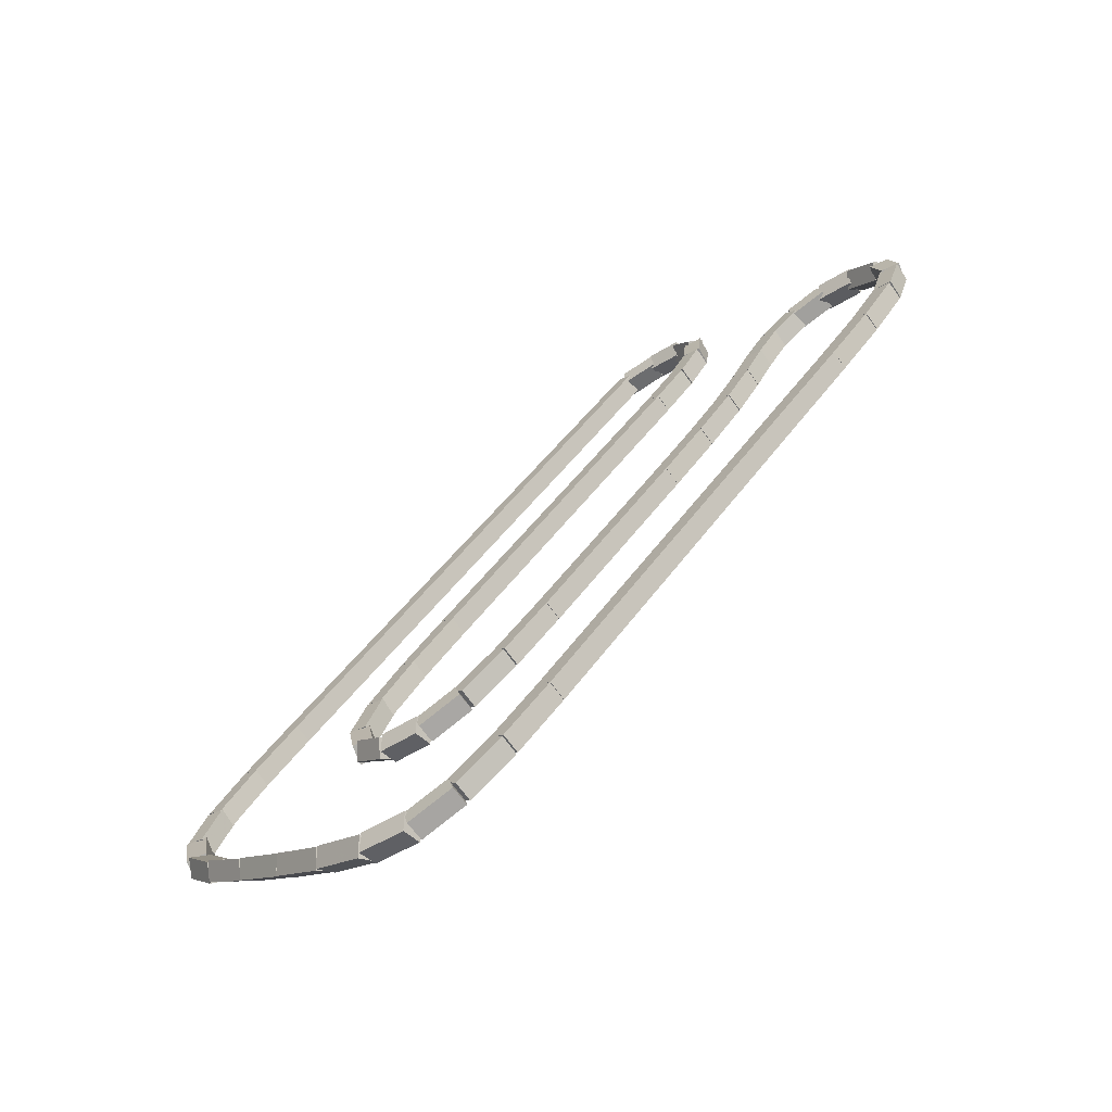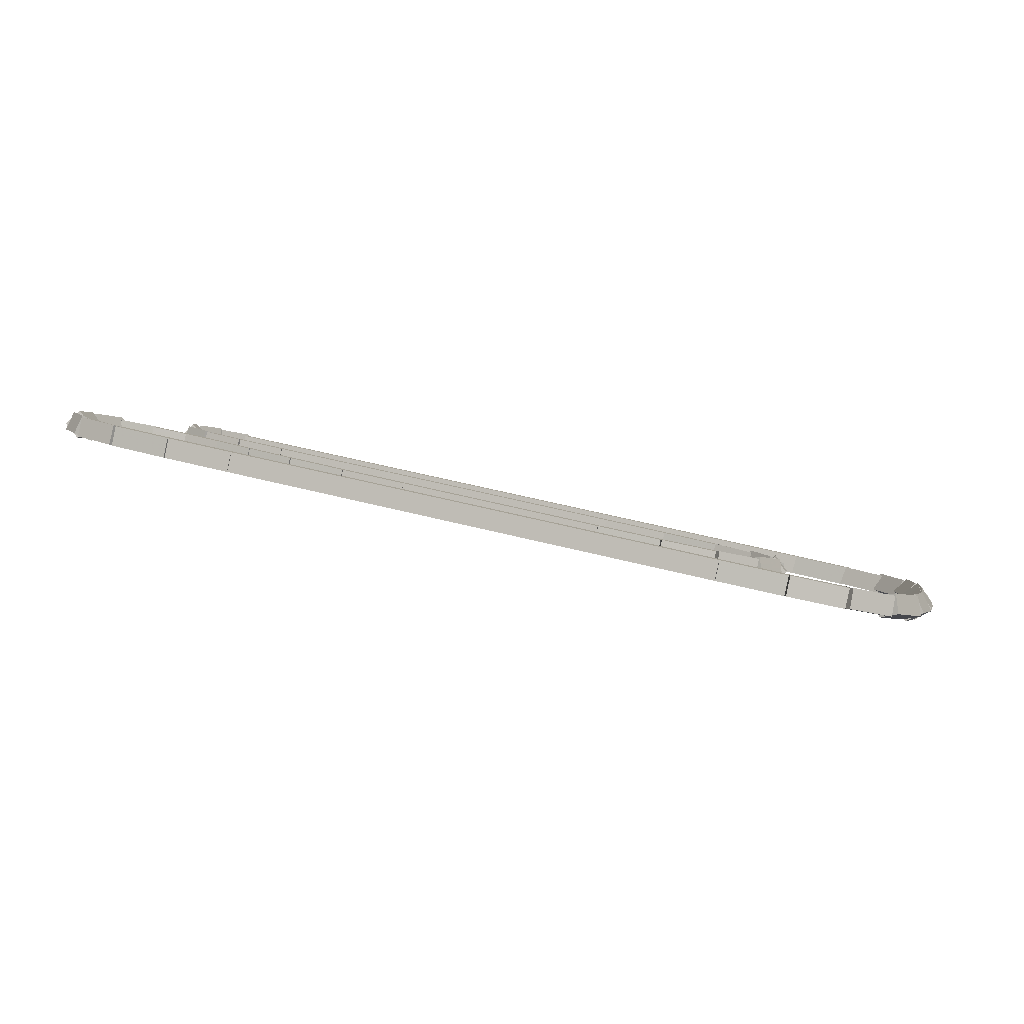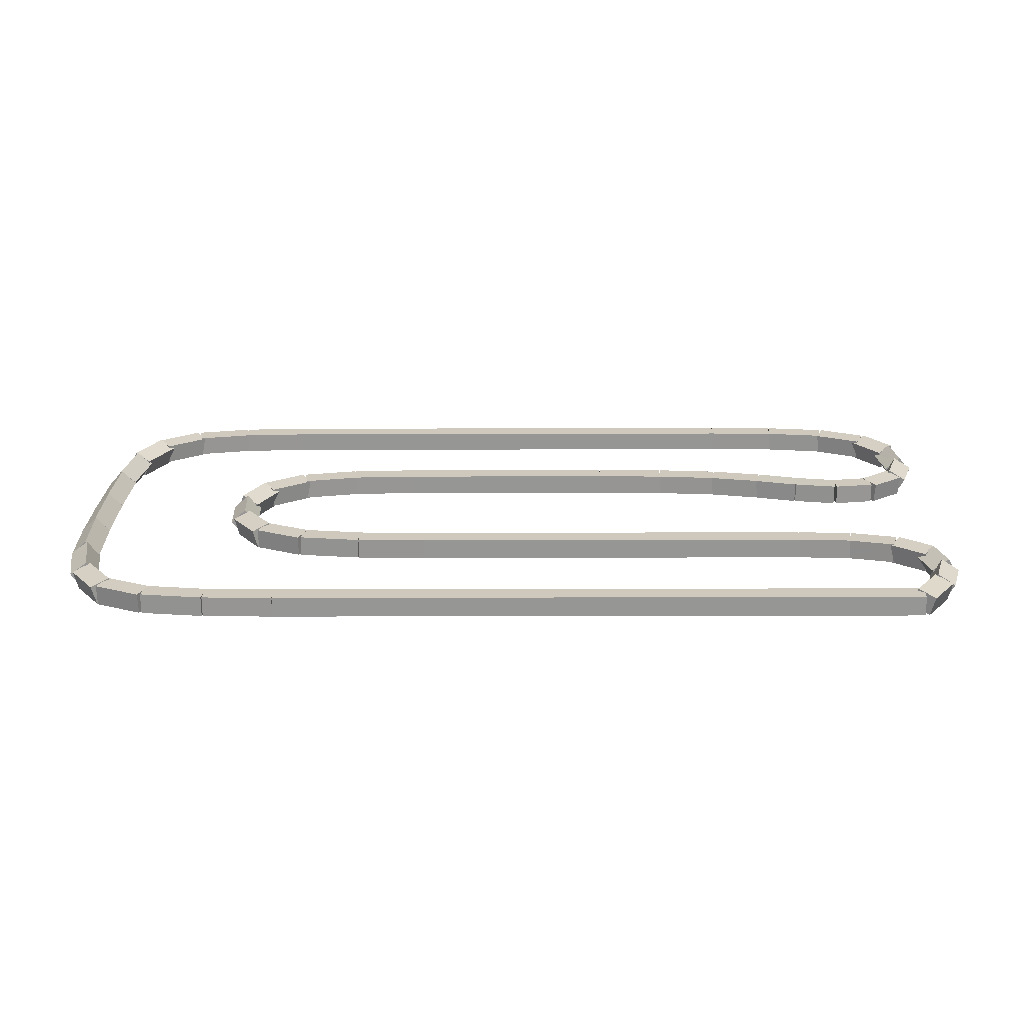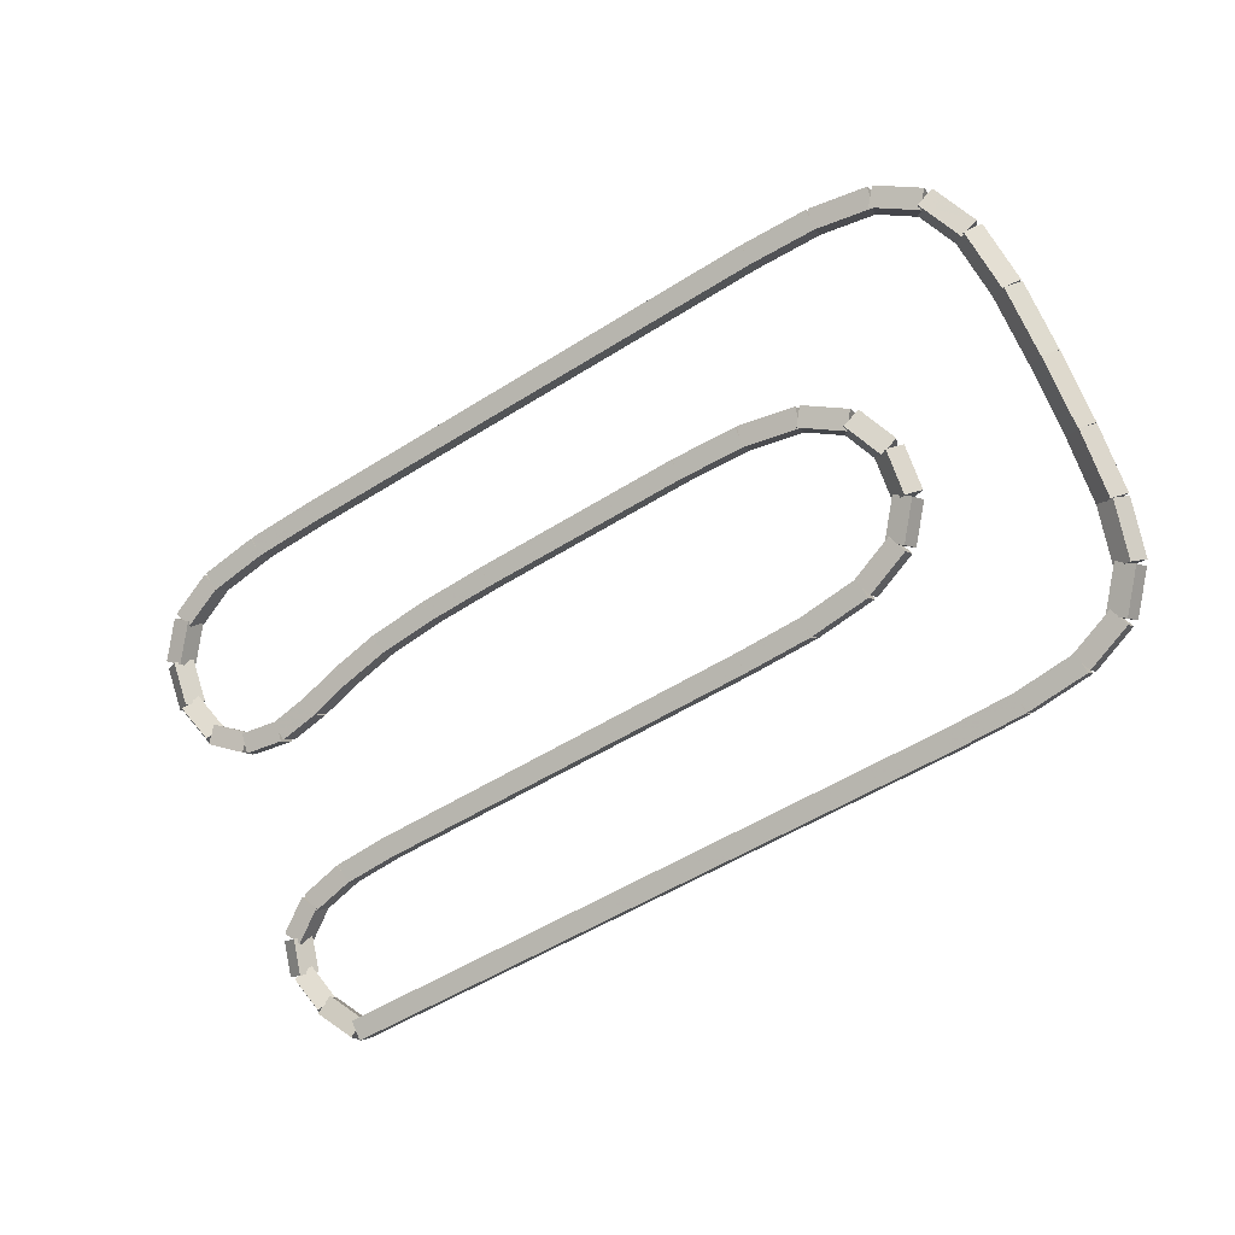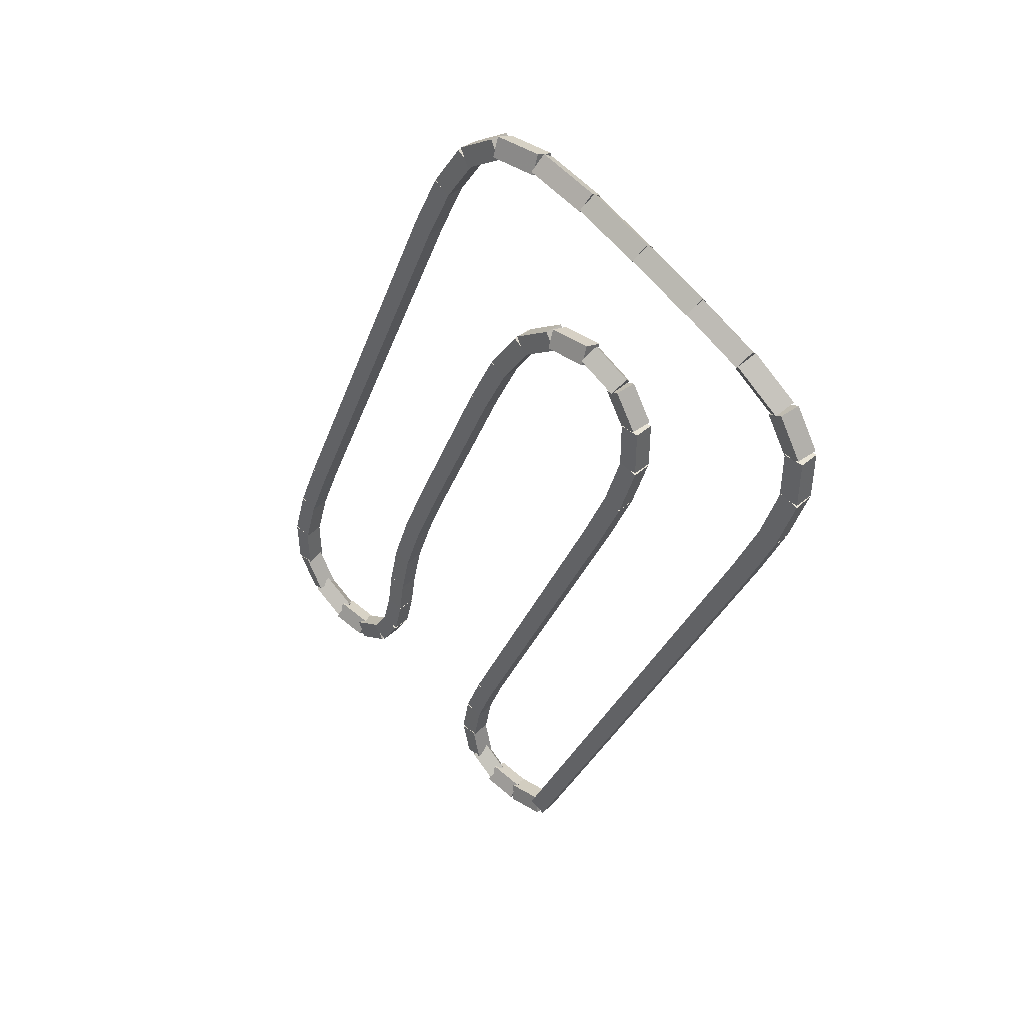
<metadata>
{"format":"obj","ext":"obj","renderer":"f3d","projection":"perspective","resolution":1024,"background":"white","views":[{"elev":48.2,"azim":-56.0,"up":"+Y"},{"elev":46.6,"azim":-163.1,"up":"+Z"},{"elev":-22.7,"azim":0.3,"up":"+Z"},{"elev":-53.4,"azim":-146.0,"up":"+Z"},{"elev":-30.6,"azim":-107.2,"up":"+Z"}]}
</metadata>
<code>
g name
v 12.19 46.61 0.3405
v 12.26 46.39 0.5035
v 12.48 46.33 0.3405
v 12.42 46.56 0.1774
v 11.86 46.27 7.749e-07
v 11.92 46.05 0.163
v 12.14 45.99 8.047e-07
v 12.08 46.22 -0.163
f 1 2 3 4
f 6 2 1 5
f 5 1 4 8
f 6 5 8 7
f 8 4 3 7
f 7 3 2 6
g name
v 12.31 46.92 0.7071
v 12.44 46.72 0.8545
v 12.68 46.76 0.7071
v 12.55 46.96 0.5597
v 12.15 46.55 0.3405
v 12.28 46.35 0.4878
v 12.52 46.39 0.3405
v 12.39 46.6 0.1931
f 9 10 11 12
f 14 10 9 13
f 13 9 12 16
f 14 13 16 15
f 16 12 11 15
f 15 11 10 14
g name
v 12.19 47.11 1.048
v 12.42 47.05 1.193
v 12.57 47.25 1.048
v 12.33 47.31 0.9022
v 12.31 46.77 0.7071
v 12.54 46.71 0.8525
v 12.69 46.91 0.7071
v 12.45 46.97 0.5617
f 17 18 19 20
f 22 18 17 21
f 21 17 20 24
f 22 21 24 23
f 24 20 19 23
f 23 19 18 22
g name
v 11.84 47.24 1.283
v 12.01 47.38 1.464
v 12.03 47.59 1.283
v 11.86 47.46 1.102
v 12.28 47 1.048
v 12.45 47.14 1.229
v 12.47 47.36 1.048
v 12.3 47.22 0.8665
f 25 26 27 28
f 30 26 25 29
f 29 25 28 32
f 30 29 32 31
f 32 28 27 31
f 31 27 26 30
g name
v 11.27 47.32 1.388
v 11.33 47.52 1.585
v 11.33 47.72 1.388
v 11.27 47.53 1.191
v 11.9 47.22 1.283
v 11.97 47.41 1.481
v 11.97 47.61 1.283
v 11.9 47.42 1.086
f 33 34 35 36
f 38 34 33 37
f 37 33 36 40
f 38 37 40 39
f 40 36 35 39
f 39 35 34 38
g name
v 10.54 47.35 1.414
v 10.56 47.55 1.614
v 10.56 47.75 1.414
v 10.54 47.55 1.214
v 11.29 47.32 1.388
v 11.31 47.52 1.588
v 11.31 47.72 1.388
v 11.29 47.52 1.188
f 41 42 43 44
f 46 42 41 45
f 45 41 44 48
f 46 45 48 47
f 48 44 43 47
f 47 43 42 46
g name
v 5 47.75 1.414
v 5 47.55 1.214
v 5 47.35 1.414
v 5 47.55 1.614
v 10.55 47.75 1.414
v 10.55 47.55 1.214
v 10.55 47.35 1.414
v 10.55 47.55 1.614
f 49 50 51 52
f 54 50 49 53
f 53 49 52 56
f 54 53 56 55
f 56 52 51 55
f 55 51 50 54
g name
v 4.034 47.36 1.43
v 4.04 47.56 1.63
v 4.04 47.76 1.43
v 4.034 47.56 1.23
v 4.997 47.35 1.414
v 5.003 47.55 1.614
v 5.003 47.75 1.414
v 4.997 47.55 1.214
f 57 58 59 60
f 62 58 57 61
f 61 57 60 64
f 62 61 64 63
f 64 60 59 63
f 63 59 58 62
g name
v 3.168 47.44 1.503
v 3.202 47.63 1.703
v 3.202 47.84 1.503
v 3.168 47.64 1.304
v 4.02 47.36 1.43
v 4.054 47.56 1.629
v 4.054 47.76 1.43
v 4.02 47.56 1.231
f 65 66 67 68
f 70 66 65 69
f 69 65 68 72
f 70 69 72 71
f 72 68 67 71
f 71 67 66 70
g name
v 2.495 47.64 1.702
v 2.611 47.82 1.894
v 2.616 48.03 1.702
v 2.501 47.85 1.511
v 3.125 47.45 1.503
v 3.24 47.62 1.695
v 3.245 47.83 1.503
v 3.13 47.65 1.312
f 73 74 75 76
f 78 74 73 77
f 77 73 76 80
f 78 77 80 79
f 80 76 75 79
f 79 75 74 78
g name
v 2.069 48.04 2.048
v 2.293 48.1 2.211
v 2.353 48.32 2.048
v 2.13 48.26 1.885
v 2.414 47.69 1.702
v 2.637 47.75 1.865
v 2.697 47.98 1.702
v 2.474 47.92 1.539
f 81 82 83 84
f 86 82 81 85
f 85 81 84 88
f 86 85 88 87
f 88 84 83 87
f 87 83 82 86
g name
v 1.978 48.6 2.483
v 2.189 48.48 2.624
v 2.377 48.63 2.483
v 2.167 48.76 2.341
v 2.012 48.17 2.048
v 2.222 48.04 2.19
v 2.411 48.2 2.048
v 2.2 48.32 1.906
f 89 90 91 92
f 94 90 89 93
f 93 89 92 96
f 94 93 96 95
f 96 92 91 95
f 95 91 90 94
g name
v 2.28 49.12 2.87
v 2.372 48.9 3.025
v 2.609 48.89 2.87
v 2.517 49.11 2.716
v 2.013 48.73 2.483
v 2.106 48.51 2.637
v 2.343 48.5 2.483
v 2.25 48.72 2.328
f 97 98 99 100
f 102 98 97 101
f 101 97 100 104
f 102 101 104 103
f 104 100 99 103
f 103 99 98 102
g name
v 2.913 49.44 3.122
v 2.927 49.22 3.306
v 3.079 49.07 3.122
v 3.066 49.29 2.937
v 2.362 49.19 2.87
v 2.375 48.97 3.055
v 2.527 48.82 2.87
v 2.514 49.04 2.686
f 105 106 107 108
f 110 106 105 109
f 109 105 108 112
f 110 109 112 111
f 112 108 107 111
f 111 107 106 110
g name
v 3.755 49.56 3.226
v 3.755 49.36 3.425
v 3.808 49.16 3.226
v 3.807 49.36 3.028
v 2.97 49.45 3.122
v 2.97 49.25 3.32
v 3.023 49.06 3.122
v 3.022 49.26 2.923
f 113 114 115 116
f 118 114 113 117
f 117 113 116 120
f 118 117 120 119
f 120 116 115 119
f 119 115 114 118
g name
v 4.705 49.59 3.253
v 4.705 49.39 3.453
v 4.717 49.19 3.253
v 4.717 49.39 3.053
v 3.776 49.56 3.226
v 3.776 49.36 3.426
v 3.787 49.16 3.226
v 3.787 49.36 3.027
f 121 122 123 124
f 126 122 121 125
f 125 121 124 128
f 126 125 128 127
f 128 124 123 127
f 127 123 122 126
g name
v 7.7 49.59 3.253
v 7.7 49.39 3.453
v 7.7 49.19 3.253
v 7.7 49.39 3.053
v 4.711 49.59 3.253
v 4.711 49.39 3.453
v 4.711 49.19 3.253
v 4.711 49.39 3.053
f 129 130 131 132
f 134 130 129 133
f 133 129 132 136
f 134 133 136 135
f 136 132 131 135
f 135 131 130 134
g name
v 8.666 49.57 3.237
v 8.666 49.37 3.437
v 8.66 49.17 3.237
v 8.66 49.37 3.037
v 7.703 49.59 3.253
v 7.703 49.39 3.453
v 7.697 49.19 3.253
v 7.697 49.39 3.053
f 137 138 139 140
f 142 138 137 141
f 141 137 140 144
f 142 141 144 143
f 144 140 139 143
f 143 139 138 142
g name
v 9.526 49.52 3.19
v 9.526 49.32 3.39
v 9.504 49.12 3.19
v 9.504 49.32 2.99
v 8.674 49.57 3.237
v 8.674 49.37 3.437
v 8.652 49.17 3.237
v 8.652 49.37 3.037
f 145 146 147 148
f 150 146 145 149
f 149 145 148 152
f 150 149 152 151
f 152 148 147 151
f 151 147 146 150
g name
v 10.25 49.43 3.096
v 10.24 49.23 3.294
v 10.19 49.03 3.096
v 10.19 49.23 2.897
v 9.541 49.52 3.19
v 9.541 49.32 3.388
v 9.488 49.12 3.19
v 9.489 49.33 2.992
f 153 154 155 156
f 158 154 153 157
f 157 153 156 160
f 158 157 160 159
f 160 156 155 159
f 159 155 154 158
g name
v 10.85 49.32 2.986
v 10.85 49.11 3.182
v 10.77 48.92 2.986
v 10.78 49.13 2.789
v 10.26 49.43 3.096
v 10.25 49.22 3.292
v 10.18 49.03 3.096
v 10.18 49.24 2.899
f 161 162 163 164
f 166 162 161 165
f 165 161 164 168
f 166 165 168 167
f 168 164 163 167
f 167 163 162 166
g name
v 11.43 49.25 2.917
v 11.43 49.05 3.116
v 11.38 48.85 2.917
v 11.38 49.05 2.719
v 10.83 49.32 2.986
v 10.83 49.12 3.184
v 10.79 48.92 2.986
v 10.79 49.12 2.787
f 169 170 171 172
f 174 170 169 173
f 173 169 172 176
f 174 173 176 175
f 176 172 171 175
f 175 171 170 174
g name
v 11.94 49.31 2.975
v 11.94 49.11 3.174
v 11.98 48.91 2.975
v 11.98 49.11 2.776
v 11.38 49.25 2.917
v 11.38 49.05 3.116
v 11.42 48.85 2.917
v 11.42 49.05 2.719
f 177 178 179 180
f 182 178 177 181
f 181 177 180 184
f 182 181 184 183
f 184 180 179 183
f 183 179 178 182
g name
v 12.31 49.52 3.211
v 12.33 49.3 3.392
v 12.5 49.17 3.211
v 12.48 49.38 3.03
v 11.87 49.28 2.975
v 11.88 49.07 3.156
v 12.05 48.93 2.975
v 12.03 49.15 2.794
f 185 186 187 188
f 190 186 185 189
f 189 185 188 192
f 190 189 192 191
f 192 188 187 191
f 191 187 186 190
g name
v 12.41 49.82 3.598
v 12.53 49.61 3.747
v 12.77 49.65 3.598
v 12.65 49.85 3.45
v 12.22 49.43 3.211
v 12.35 49.22 3.359
v 12.58 49.26 3.211
v 12.46 49.46 3.062
f 193 194 195 196
f 198 194 193 197
f 197 193 196 200
f 198 197 200 199
f 200 196 195 199
f 199 195 194 198
g name
v 12.32 50.13 4.033
v 12.54 50.03 4.176
v 12.71 50.2 4.033
v 12.49 50.3 3.891
v 12.39 49.7 3.598
v 12.61 49.59 3.741
v 12.79 49.77 3.598
v 12.57 49.87 3.456
f 201 202 203 204
f 206 202 201 205
f 205 201 204 208
f 206 205 208 207
f 208 204 203 207
f 207 203 202 206
g name
v 12.01 50.37 4.379
v 12.23 50.44 4.544
v 12.28 50.66 4.379
v 12.06 50.59 4.214
v 12.38 50.02 4.033
v 12.6 50.09 4.198
v 12.65 50.31 4.033
v 12.43 50.24 3.868
f 209 210 211 212
f 214 210 209 213
f 213 209 212 216
f 214 213 216 215
f 216 212 211 215
f 215 211 210 214
g name
v 11.45 50.52 4.578
v 11.57 50.69 4.769
v 11.58 50.9 4.578
v 11.46 50.73 4.386
v 12.08 50.32 4.379
v 12.2 50.49 4.57
v 12.2 50.7 4.379
v 12.09 50.53 4.187
f 217 218 219 220
f 222 218 217 221
f 221 217 220 224
f 222 221 224 223
f 224 220 219 223
f 223 219 218 222
g name
v 10.65 50.59 4.651
v 10.68 50.78 4.85
v 10.68 50.98 4.651
v 10.65 50.79 4.452
v 11.5 50.51 4.578
v 11.53 50.71 4.777
v 11.53 50.91 4.578
v 11.5 50.71 4.379
f 225 226 227 228
f 230 226 225 229
f 229 225 228 232
f 230 229 232 231
f 232 228 227 231
f 231 227 226 230
g name
v 9.697 50.6 4.667
v 9.703 50.8 4.867
v 9.703 51 4.667
v 9.697 50.8 4.467
v 10.66 50.58 4.651
v 10.67 50.78 4.851
v 10.67 50.98 4.651
v 10.66 50.78 4.451
f 233 234 235 236
f 238 234 233 237
f 237 233 236 240
f 238 237 240 239
f 240 236 235 239
f 239 235 234 238
g name
v 2.711 51 4.667
v 2.711 50.8 4.467
v 2.711 50.6 4.667
v 2.711 50.8 4.867
v 9.7 51 4.667
v 9.7 50.8 4.467
v 9.7 50.6 4.667
v 9.7 50.8 4.867
f 241 242 243 244
f 246 242 241 245
f 245 241 244 248
f 246 245 248 247
f 248 244 243 247
f 247 243 242 246
g name
v 1.787 50.57 4.641
v 1.776 50.77 4.841
v 1.776 50.97 4.641
v 1.787 50.77 4.441
v 2.717 50.6 4.667
v 2.705 50.8 4.867
v 2.705 51 4.667
v 2.717 50.8 4.467
f 249 250 251 252
f 254 250 249 253
f 253 249 252 256
f 254 253 256 255
f 256 252 251 255
f 255 251 250 254
g name
v 1.023 50.47 4.536
v 0.9703 50.67 4.734
v 0.9698 50.87 4.536
v 1.022 50.67 4.338
v 1.808 50.58 4.641
v 1.755 50.77 4.839
v 1.755 50.97 4.641
v 1.807 50.78 4.442
f 257 258 259 260
f 262 258 257 261
f 261 257 260 264
f 262 261 264 263
f 264 260 259 263
f 263 259 258 262
g name
v 0.5302 50.23 4.274
v 0.3732 50.37 4.458
v 0.3587 50.59 4.274
v 0.5156 50.44 4.09
v 1.082 50.49 4.536
v 0.9251 50.64 4.72
v 0.9105 50.85 4.536
v 1.067 50.7 4.352
f 265 266 267 268
f 270 266 265 269
f 269 265 268 272
f 270 269 272 271
f 272 268 267 271
f 271 267 266 270
g name
v 0.306 49.85 3.829
v 0.06896 49.86 3.983
v -0.02448 50.07 3.829
v 0.2125 50.07 3.675
v 0.6097 50.29 4.274
v 0.3727 50.3 4.428
v 0.2792 50.52 4.274
v 0.5162 50.51 4.12
f 273 274 275 276
f 278 274 273 277
f 277 273 276 280
f 278 277 280 279
f 280 276 275 279
f 279 275 274 278
g name
v 0.2224 49.32 3.226
v -0.0003166 49.22 3.369
v -0.1705 49.4 3.226
v 0.05217 49.5 3.084
v 0.3372 49.92 3.829
v 0.1145 49.82 3.972
v -0.05572 50 3.829
v 0.167 50.1 3.686
f 281 282 283 284
f 286 282 281 285
f 285 281 284 288
f 286 285 288 287
f 288 284 283 287
f 287 283 282 286
g name
v 0.1999 48.67 2.546
v -0.005379 48.54 2.687
v -0.1999 48.69 2.546
v 0.005379 48.82 2.404
v 0.2258 49.35 3.226
v 0.02055 49.22 3.368
v -0.1739 49.37 3.226
v 0.0313 49.5 3.085
f 289 290 291 292
f 294 290 289 293
f 293 289 292 296
f 294 293 296 295
f 296 292 291 295
f 295 291 290 294
g name
v 0.2 47.98 1.849
v -2.98e-08 47.84 1.99
v -0.2 47.98 1.849
v 2.98e-08 48.12 1.708
v 0.2 48.68 2.546
v -2.98e-08 48.54 2.687
v -0.2 48.68 2.546
v 2.98e-08 48.82 2.404
f 297 298 299 300
f 302 298 297 301
f 301 297 300 304
f 302 301 304 303
f 304 300 299 303
f 303 299 298 302
g name
v 0.2367 47.34 1.199
v 0.04508 47.19 1.341
v -0.1626 47.32 1.199
v 0.02899 47.47 1.058
v 0.1997 47.99 1.849
v 0.008045 47.84 1.99
v -0.1997 47.97 1.849
v -0.008045 48.12 1.707
f 305 306 307 308
f 310 306 305 309
f 309 305 308 312
f 310 309 312 311
f 312 308 307 311
f 311 307 306 310
g name
v 0.378 46.85 0.66
v 0.2219 46.66 0.8039
v -0.007675 46.74 0.66
v 0.1484 46.93 0.516
v 0.2299 47.39 1.199
v 0.0738 47.2 1.343
v -0.1558 47.28 1.199
v 0.0002749 47.47 1.055
f 313 314 315 316
f 318 314 313 317
f 317 313 316 320
f 318 317 320 319
f 320 316 315 319
f 319 315 314 318
g name
v 0.6973 46.56 0.2881
v 0.6371 46.34 0.4513
v 0.4138 46.28 0.2881
v 0.474 46.5 0.1249
v 0.3269 46.93 0.66
v 0.2668 46.71 0.8232
v 0.04348 46.65 0.66
v 0.1036 46.88 0.4968
f 321 322 323 324
f 326 322 321 325
f 325 321 324 328
f 326 325 328 327
f 328 324 323 327
f 327 323 322 326
g name
v 1.245 46.41 0.08904
v 1.24 46.2 0.2805
v 1.125 46.03 0.08904
v 1.13 46.24 -0.1024
v 0.6158 46.61 0.2881
v 0.6106 46.4 0.4796
v 0.4953 46.23 0.2881
v 0.5005 46.44 0.09659
f 329 330 331 332
f 334 330 329 333
f 333 329 332 336
f 334 333 336 335
f 336 332 331 335
f 335 331 330 334
g name
v 2.054 46.35 0.01571
v 2.054 46.15 0.215
v 2.02 45.95 0.01571
v 2.02 46.15 -0.1836
v 1.202 46.42 0.08904
v 1.202 46.22 0.2883
v 1.168 46.02 0.08904
v 1.168 46.22 -0.1102
f 337 338 339 340
f 342 338 337 341
f 341 337 340 344
f 342 341 344 343
f 344 340 339 343
f 343 339 338 342
g name
v 3.003 46.33 7.898e-07
v 3.003 46.13 0.2
v 2.997 45.93 7.898e-07
v 2.997 46.13 -0.2
v 2.04 46.35 0.01571
v 2.04 46.15 0.2157
v 2.034 45.95 0.01571
v 2.034 46.15 -0.1843
f 345 346 347 348
f 350 346 345 349
f 349 345 348 352
f 350 349 352 351
f 352 348 347 351
f 351 347 346 350
g name
v 12 46.33 7.895e-07
v 12 46.13 0.2
v 12 45.93 7.895e-07
v 12 46.13 -0.2
v 3 46.33 7.895e-07
v 3 46.13 0.2
v 3 45.93 7.895e-07
v 3 46.13 -0.2
f 353 354 355 356
f 358 354 353 357
f 357 353 356 360
f 358 357 360 359
f 360 356 355 359
f 359 355 354 358

</code>
